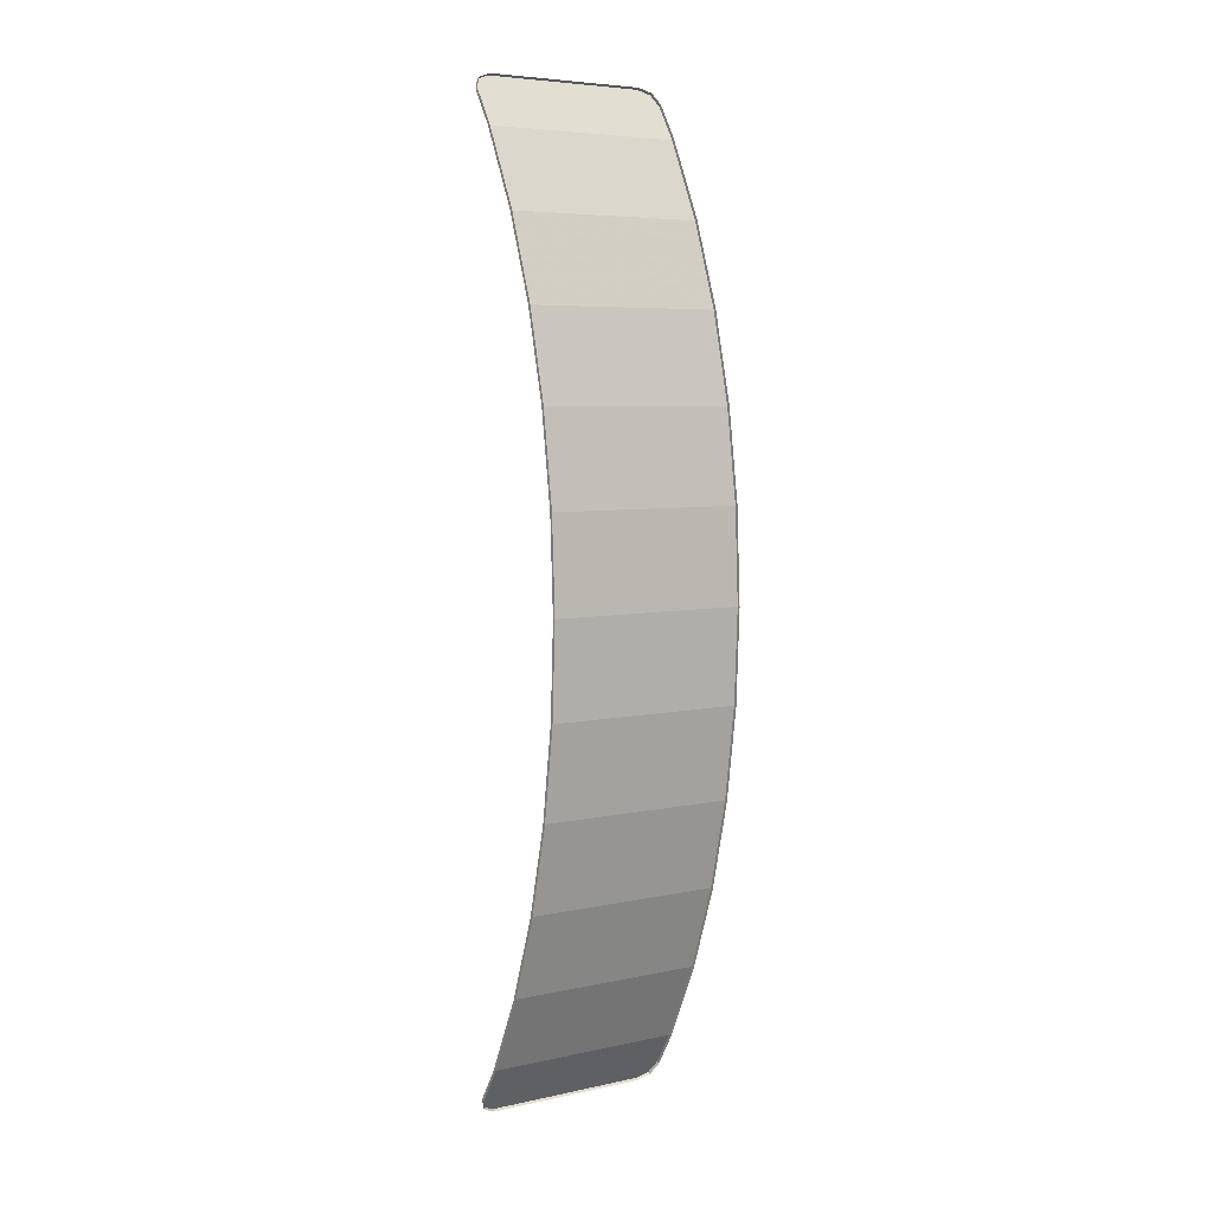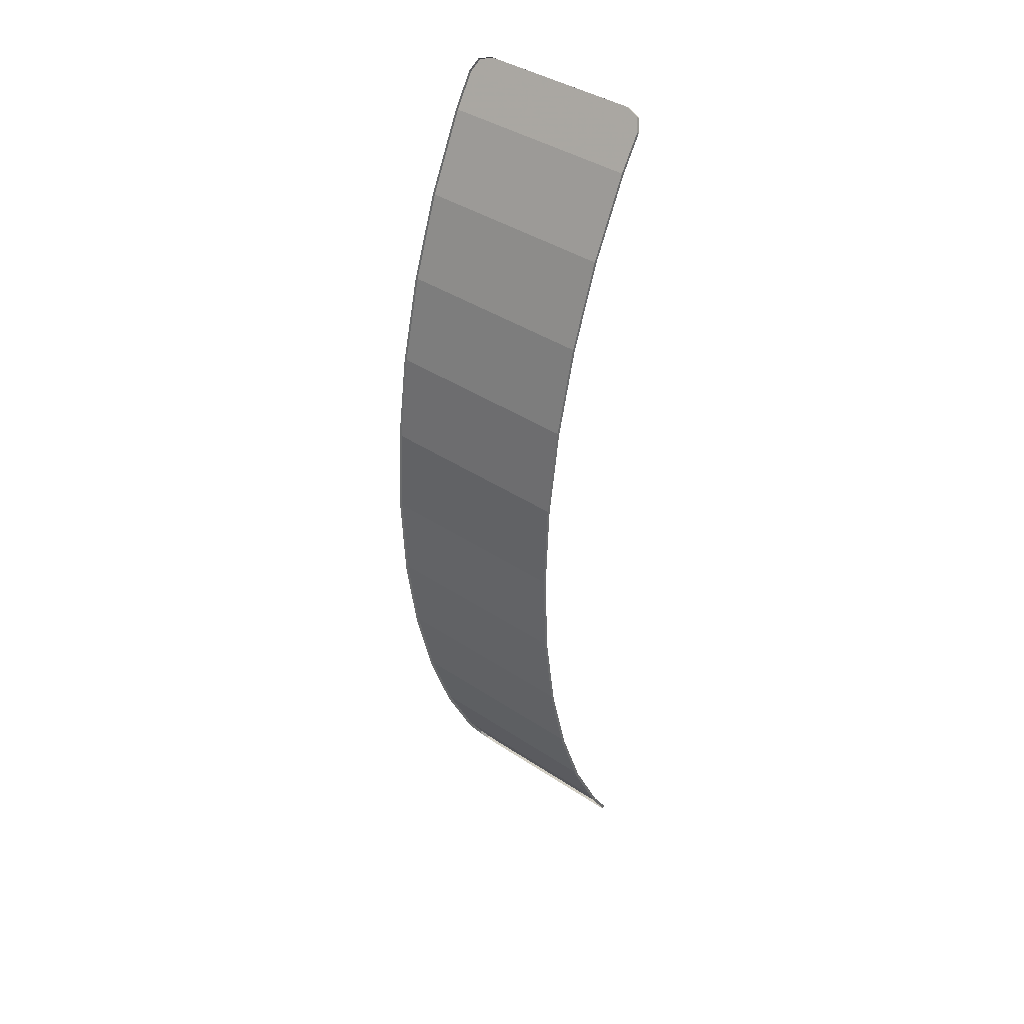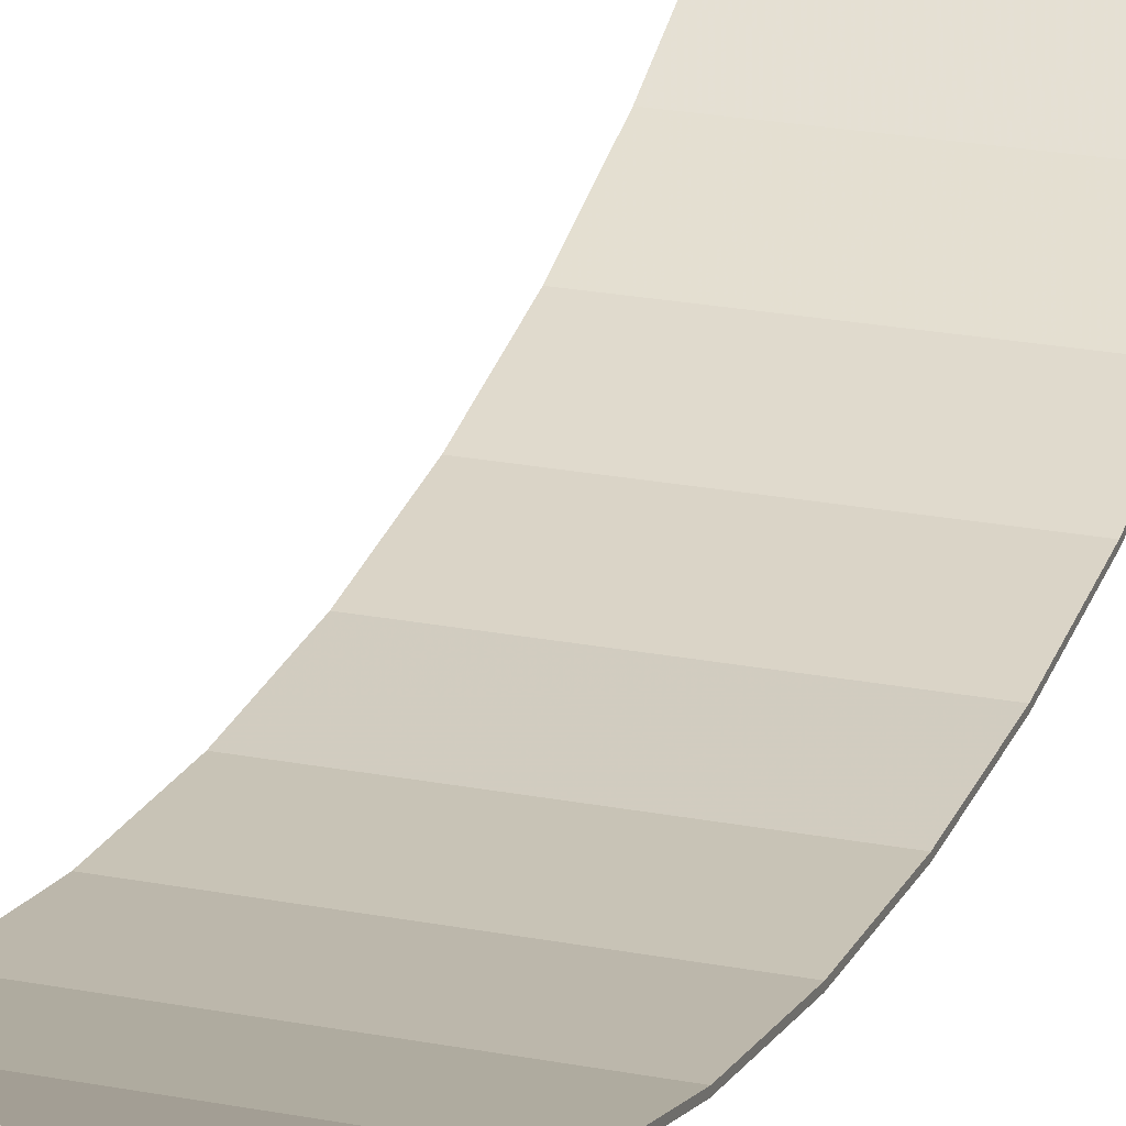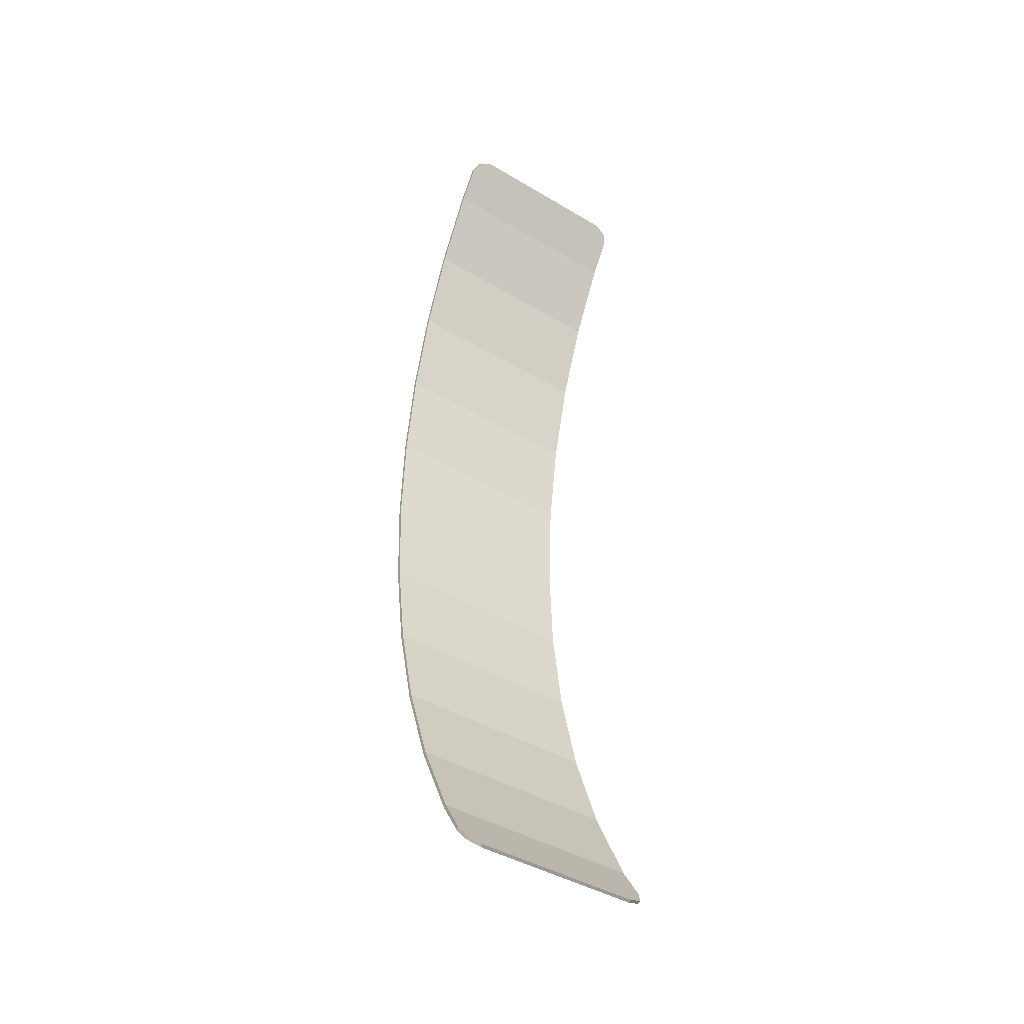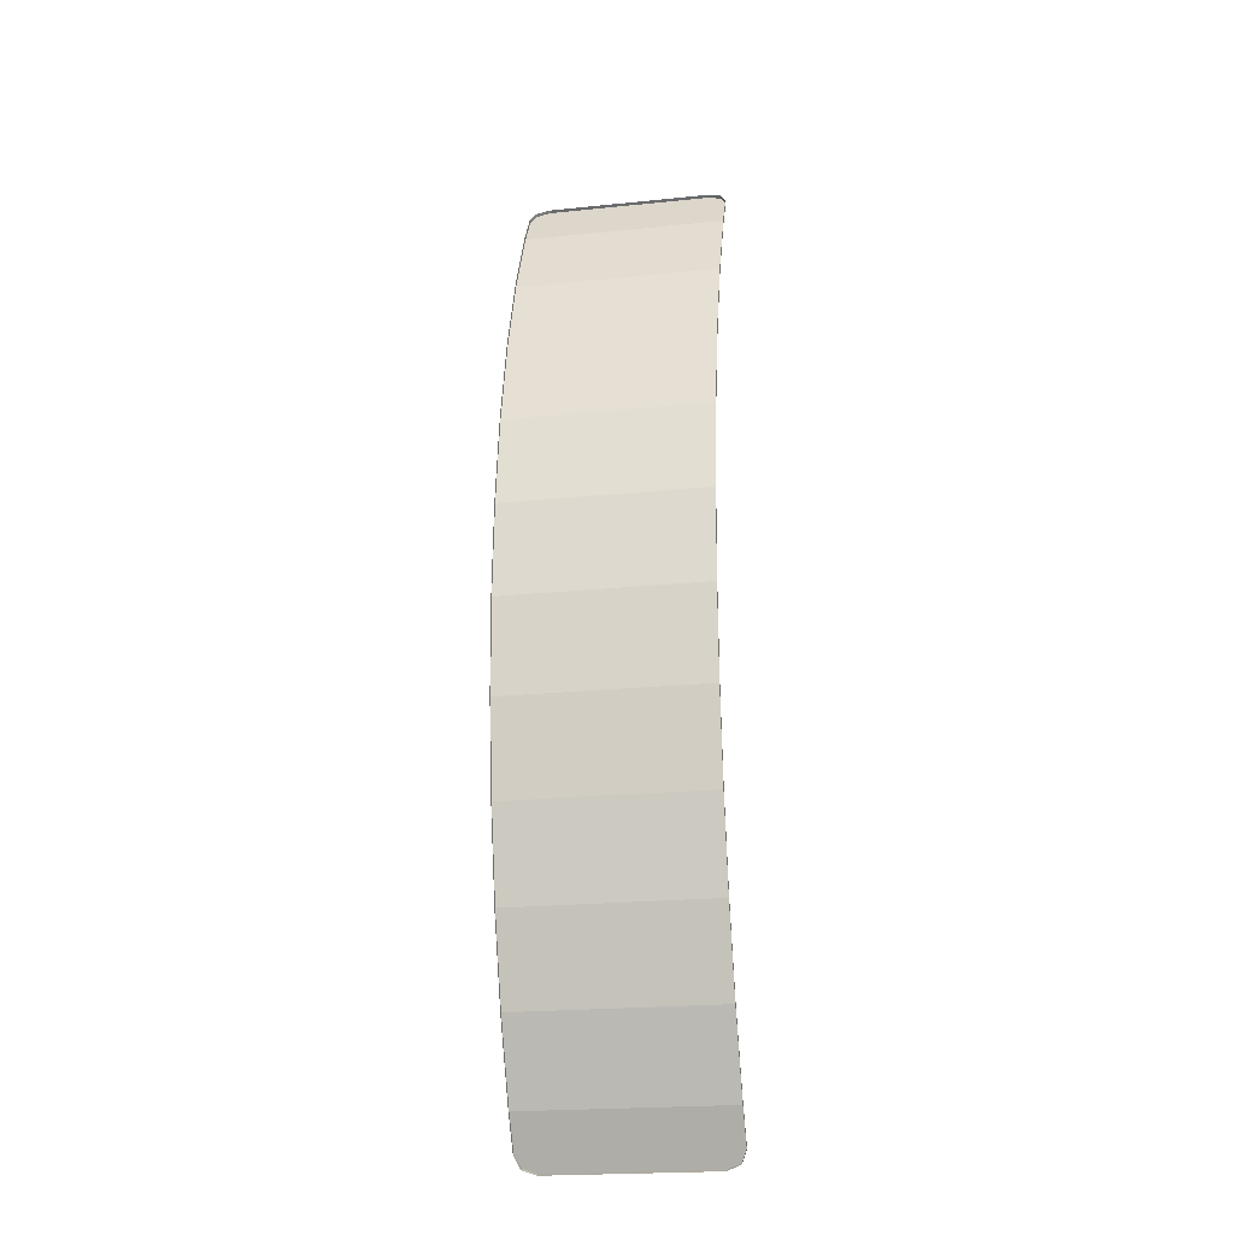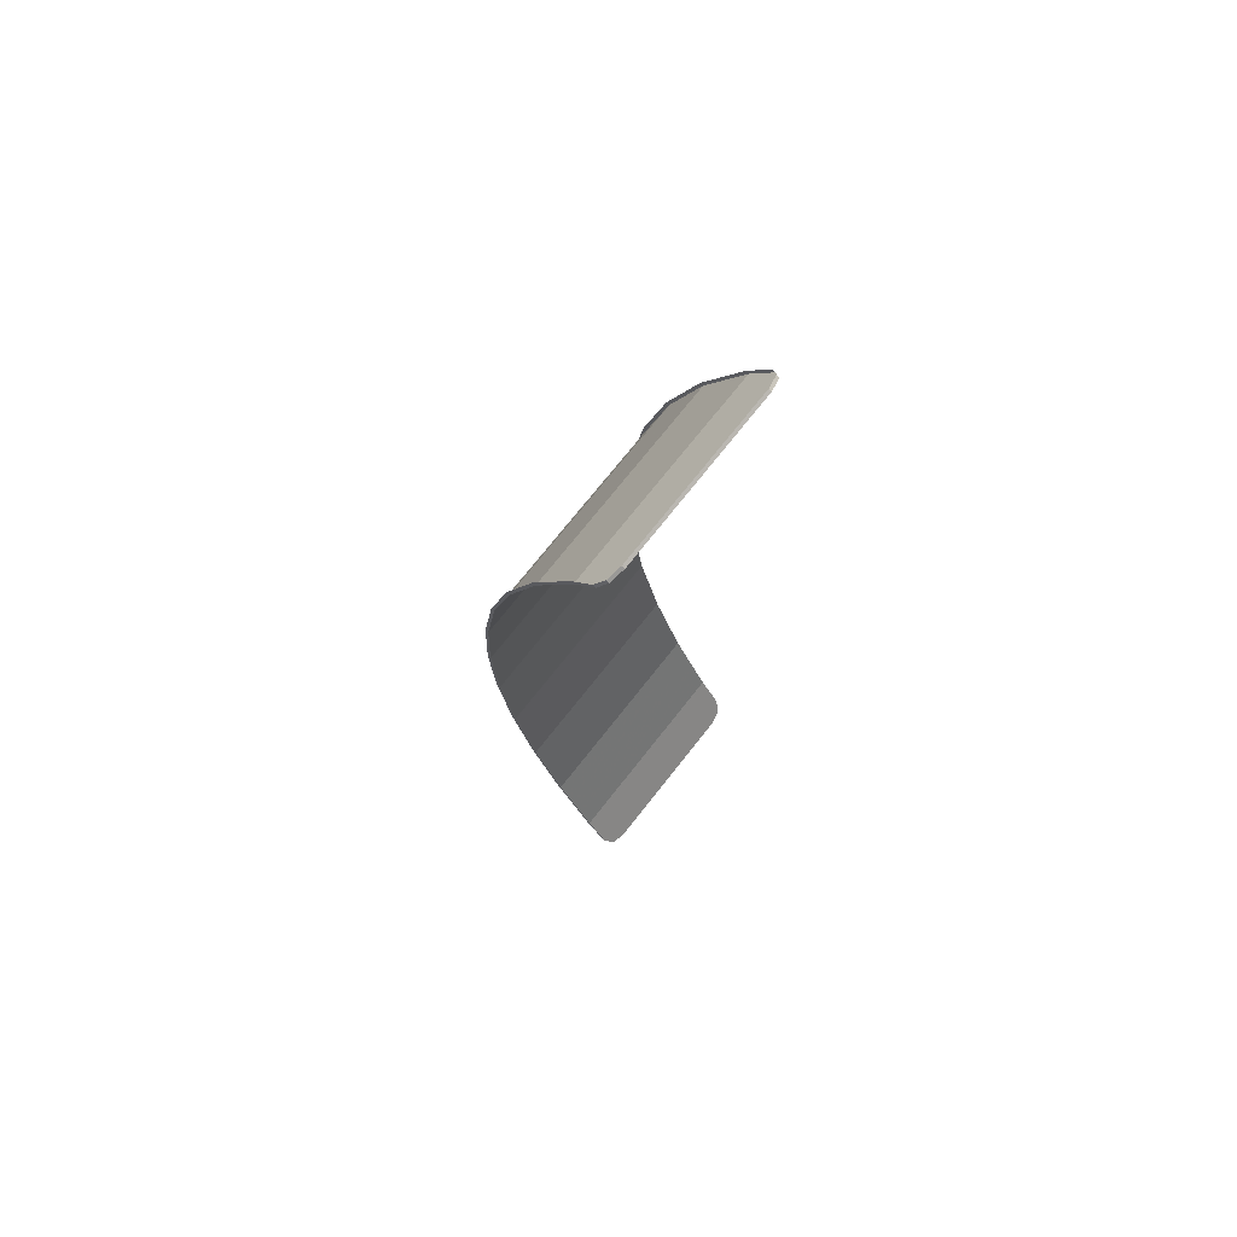
<metadata>
{"format":"obj","ext":"obj","renderer":"f3d","projection":"perspective","resolution":1024,"background":"white","views":[{"elev":5.8,"azim":-33.7,"up":"+Z"},{"elev":39.9,"azim":39.4,"up":"+Z"},{"elev":21.9,"azim":-160.9,"up":"+Y"},{"elev":-42.1,"azim":144.4,"up":"+Z"},{"elev":-22.1,"azim":10.1,"up":"+Z"},{"elev":73.5,"azim":128.3,"up":"+Z"}]}
</metadata>
<code>
v -0.325 -0.2536 1.916
v -0.378 -0.2654 1.897
v -0.4 -0.2938 1.852
v 0.4 -0.2938 1.852
v 0.378 -0.2654 1.897
v 0.325 -0.2536 1.916
v -0.4 -0.2938 -1.852
v -0.378 -0.2654 -1.897
v -0.325 -0.2536 -1.916
v 0.325 -0.2536 -1.916
v 0.378 -0.2654 -1.897
v 0.4 -0.2938 -1.852
v -0.378 -0.2654 1.897
v -0.325 -0.2536 1.916
v -0.325 -0.2641 1.922
v -0.378 -0.2759 1.904
v -0.4 -0.2938 1.852
v -0.378 -0.2654 1.897
v -0.378 -0.2759 1.904
v -0.4 -0.3043 1.859
v 0.378 -0.2654 1.897
v 0.4 -0.2938 1.852
v 0.4 -0.3043 1.859
v 0.378 -0.2759 1.904
v 0.325 -0.2536 1.916
v 0.378 -0.2654 1.897
v 0.378 -0.2759 1.904
v 0.325 -0.2641 1.922
v -0.378 -0.2654 -1.897
v -0.4 -0.2938 -1.852
v -0.4 -0.3043 -1.859
v -0.378 -0.2759 -1.904
v -0.325 -0.2536 -1.916
v -0.378 -0.2654 -1.897
v -0.378 -0.2759 -1.904
v -0.325 -0.2641 -1.922
v 0.378 -0.2654 -1.897
v 0.325 -0.2536 -1.916
v 0.325 -0.2641 -1.922
v 0.378 -0.2759 -1.904
v 0.4 -0.2938 -1.852
v 0.378 -0.2654 -1.897
v 0.378 -0.2759 -1.904
v 0.4 -0.3043 -1.859
v -0.4 -0.2938 1.852
v -0.325 -0.2536 1.916
v 0.325 -0.2536 1.916
v 0.4 -0.2938 1.852
v -0.4 -0.2938 1.852
v 0.4 -0.2938 1.852
v 0.4 -0.3766 1.722
v -0.4 -0.3766 1.722
v -0.4 -0.5255 1.414
v -0.4 -0.3766 1.722
v 0.4 -0.3766 1.722
v 0.4 -0.5255 1.414
v -0.4 -0.5255 1.414
v 0.4 -0.5255 1.414
v 0.4 -0.6441 1.082
v -0.4 -0.6441 1.082
v -0.4 -0.7302 0.732
v -0.4 -0.6441 1.082
v 0.4 -0.6441 1.082
v 0.4 -0.7302 0.732
v -0.4 -0.7302 0.732
v 0.4 -0.7302 0.732
v 0.4 -0.7826 0.3692
v -0.4 -0.7826 0.3692
v -0.4 -0.8 0
v -0.4 -0.7826 0.3692
v 0.4 -0.7826 0.3692
v 0.4 -0.8 0
v -0.4 -0.8 0
v 0.4 -0.8 0
v 0.4 -0.7826 -0.3692
v -0.4 -0.7826 -0.3692
v -0.4 -0.7302 -0.732
v -0.4 -0.7826 -0.3692
v 0.4 -0.7826 -0.3692
v 0.4 -0.7302 -0.732
v -0.4 -0.7302 -0.732
v 0.4 -0.7302 -0.732
v 0.4 -0.6441 -1.082
v -0.4 -0.6441 -1.082
v -0.4 -0.5255 -1.414
v -0.4 -0.6441 -1.082
v 0.4 -0.6441 -1.082
v 0.4 -0.5255 -1.414
v -0.4 -0.5255 -1.414
v 0.4 -0.5255 -1.414
v 0.4 -0.3766 -1.722
v -0.4 -0.3766 -1.722
v -0.4 -0.2938 -1.852
v -0.4 -0.3766 -1.722
v 0.4 -0.3766 -1.722
v 0.4 -0.2938 -1.852
v -0.4 -0.2938 -1.852
v 0.4 -0.2938 -1.852
v 0.325 -0.2536 -1.916
v -0.325 -0.2536 -1.916
v -0.325 -0.2536 1.916
v -0.325 -0.2641 1.922
v 0.325 -0.2641 1.922
v 0.325 -0.2536 1.916
v -0.4 -0.3766 1.722
v -0.4 -0.3875 1.728
v -0.4 -0.3043 1.859
v -0.4 -0.2938 1.852
v 0.4 -0.3766 1.722
v 0.4 -0.2938 1.852
v 0.4 -0.3043 1.859
v 0.4 -0.3875 1.728
v -0.4 -0.3766 1.722
v -0.4 -0.5255 1.414
v -0.4 -0.537 1.419
v -0.4 -0.3875 1.728
v 0.4 -0.3766 1.722
v 0.4 -0.3875 1.728
v 0.4 -0.537 1.419
v 0.4 -0.5255 1.414
v -0.4 -0.6441 1.082
v -0.4 -0.6561 1.086
v -0.4 -0.537 1.419
v -0.4 -0.5255 1.414
v 0.4 -0.6441 1.082
v 0.4 -0.5255 1.414
v 0.4 -0.537 1.419
v 0.4 -0.6561 1.086
v -0.4 -0.6441 1.082
v -0.4 -0.7302 0.732
v -0.4 -0.7425 0.7344
v -0.4 -0.6561 1.086
v 0.4 -0.6441 1.082
v 0.4 -0.6561 1.086
v 0.4 -0.7425 0.7344
v 0.4 -0.7302 0.732
v -0.4 -0.7951 0.3704
v -0.4 -0.7425 0.7344
v -0.4 -0.7302 0.732
v -0.4 -0.7826 0.3692
v 0.4 -0.7951 0.3704
v 0.4 -0.7826 0.3692
v 0.4 -0.7302 0.732
v 0.4 -0.7425 0.7344
v -0.4 -0.7951 0.3704
v -0.4 -0.7826 0.3692
v -0.4 -0.8 0
v -0.4 -0.8125 0
v 0.4 -0.7951 0.3704
v 0.4 -0.8125 0
v 0.4 -0.8 0
v 0.4 -0.7826 0.3692
v -0.4 -0.7951 -0.3704
v -0.4 -0.8125 0
v -0.4 -0.8 0
v -0.4 -0.7826 -0.3692
v 0.4 -0.7951 -0.3704
v 0.4 -0.7826 -0.3692
v 0.4 -0.8 0
v 0.4 -0.8125 0
v -0.4 -0.7951 -0.3704
v -0.4 -0.7826 -0.3692
v -0.4 -0.7302 -0.732
v -0.4 -0.7425 -0.7344
v 0.4 -0.7951 -0.3704
v 0.4 -0.7425 -0.7344
v 0.4 -0.7302 -0.732
v 0.4 -0.7826 -0.3692
v -0.4 -0.6441 -1.082
v -0.4 -0.6561 -1.086
v -0.4 -0.7425 -0.7344
v -0.4 -0.7302 -0.732
v 0.4 -0.6441 -1.082
v 0.4 -0.7302 -0.732
v 0.4 -0.7425 -0.7344
v 0.4 -0.6561 -1.086
v -0.4 -0.6441 -1.082
v -0.4 -0.5255 -1.414
v -0.4 -0.537 -1.419
v -0.4 -0.6561 -1.086
v 0.4 -0.6441 -1.082
v 0.4 -0.6561 -1.086
v 0.4 -0.537 -1.419
v 0.4 -0.5255 -1.414
v -0.4 -0.3766 -1.722
v -0.4 -0.3875 -1.728
v -0.4 -0.537 -1.419
v -0.4 -0.5255 -1.414
v 0.4 -0.3766 -1.722
v 0.4 -0.5255 -1.414
v 0.4 -0.537 -1.419
v 0.4 -0.3875 -1.728
v -0.4 -0.3766 -1.722
v -0.4 -0.2938 -1.852
v -0.4 -0.3043 -1.859
v -0.4 -0.3875 -1.728
v 0.4 -0.3766 -1.722
v 0.4 -0.3875 -1.728
v 0.4 -0.3043 -1.859
v 0.4 -0.2938 -1.852
v -0.325 -0.2536 -1.916
v 0.325 -0.2536 -1.916
v 0.325 -0.2641 -1.922
v -0.325 -0.2641 -1.922
g mesh7308235
f 1 3 2
g mesh7308237
f 4 6 5
g mesh7308239
f 7 9 8
g mesh7308241
f 10 12 11
g mesh7308243
f 13 15 14
f 15 13 16
f 17 19 18
f 19 17 20
g mesh7308245
f 21 23 22
f 23 21 24
f 25 27 26
f 27 25 28
g mesh7308247
f 29 31 30
f 31 29 32
f 33 35 34
f 35 33 36
g mesh7308249
f 37 39 38
f 39 37 40
f 41 43 42
f 43 41 44
f 45 46 47
f 47 48 45
f 49 50 51
f 51 52 49
f 53 54 55
f 55 56 53
f 57 58 59
f 59 60 57
f 61 62 63
f 63 64 61
f 65 66 67
f 67 68 65
f 69 70 71
f 71 72 69
f 73 74 75
f 75 76 73
f 77 78 79
f 79 80 77
f 81 82 83
f 83 84 81
f 85 86 87
f 87 88 85
f 89 90 91
f 91 92 89
f 93 94 95
f 95 96 93
f 97 98 99
f 99 100 97
f 101 102 103
f 103 104 101
f 105 106 107
f 107 108 105
f 109 110 111
f 111 112 109
f 113 114 115
f 115 116 113
f 117 118 119
f 119 120 117
f 121 122 123
f 123 124 121
f 125 126 127
f 127 128 125
f 129 130 131
f 131 132 129
f 133 134 135
f 135 136 133
f 137 138 139
f 139 140 137
f 141 142 143
f 143 144 141
f 145 146 147
f 147 148 145
f 149 150 151
f 151 152 149
f 153 154 155
f 155 156 153
f 157 158 159
f 159 160 157
f 161 162 163
f 163 164 161
f 165 166 167
f 167 168 165
f 169 170 171
f 171 172 169
f 173 174 175
f 175 176 173
f 177 178 179
f 179 180 177
f 181 182 183
f 183 184 181
f 185 186 187
f 187 188 185
f 189 190 191
f 191 192 189
f 193 194 195
f 195 196 193
f 197 198 199
f 199 200 197
f 201 202 203
f 203 204 201

</code>
